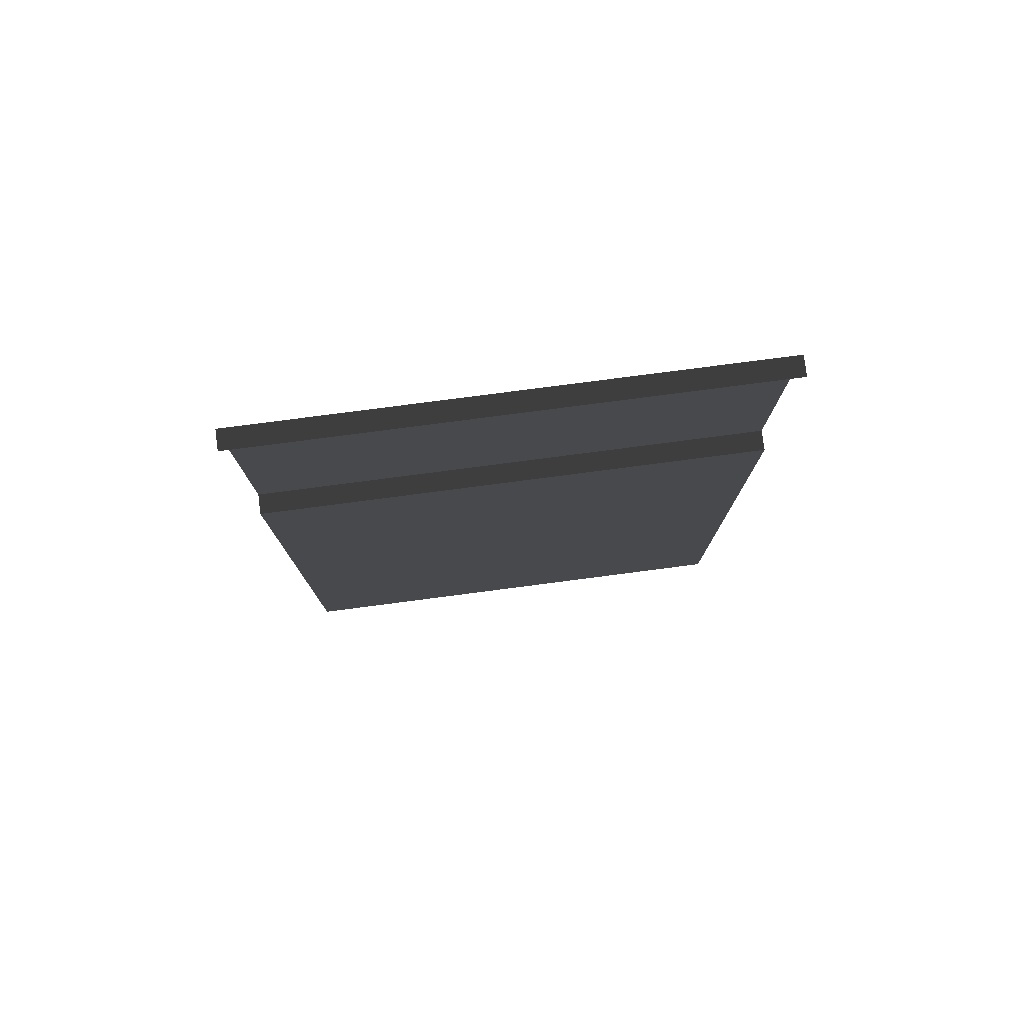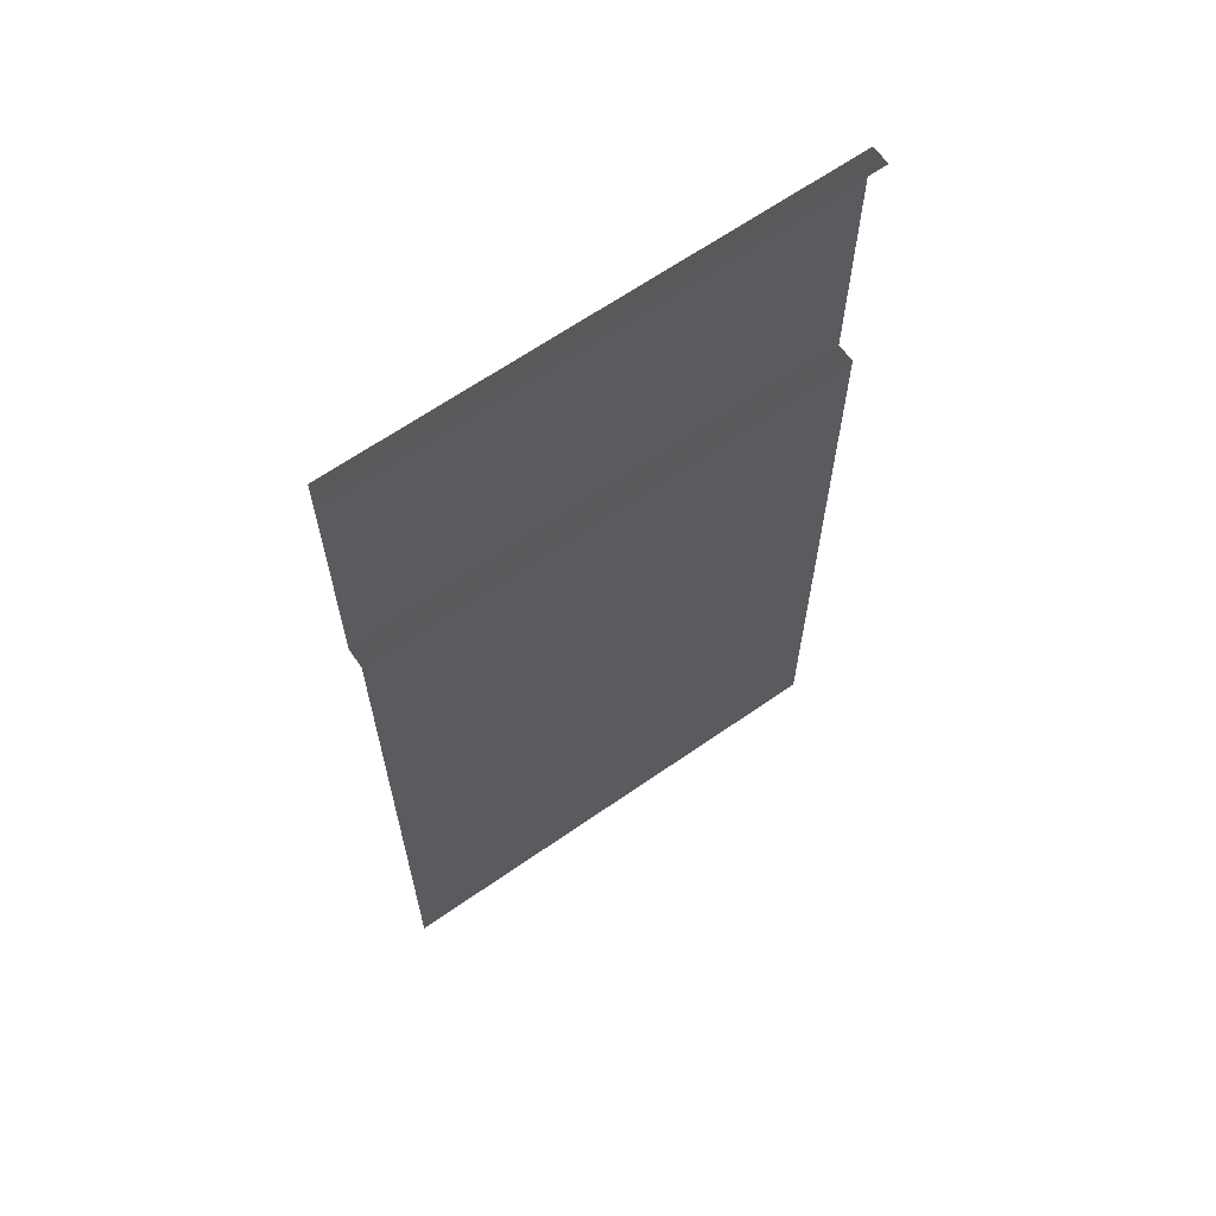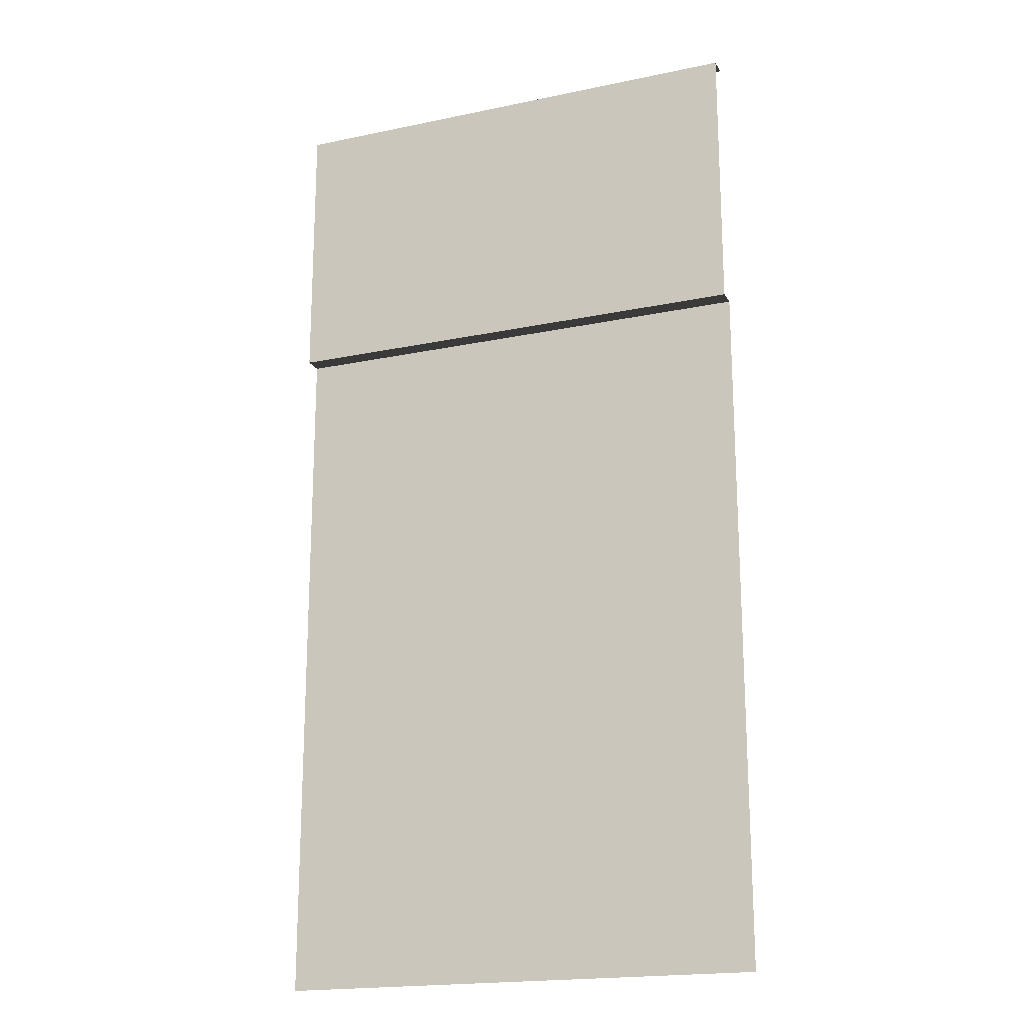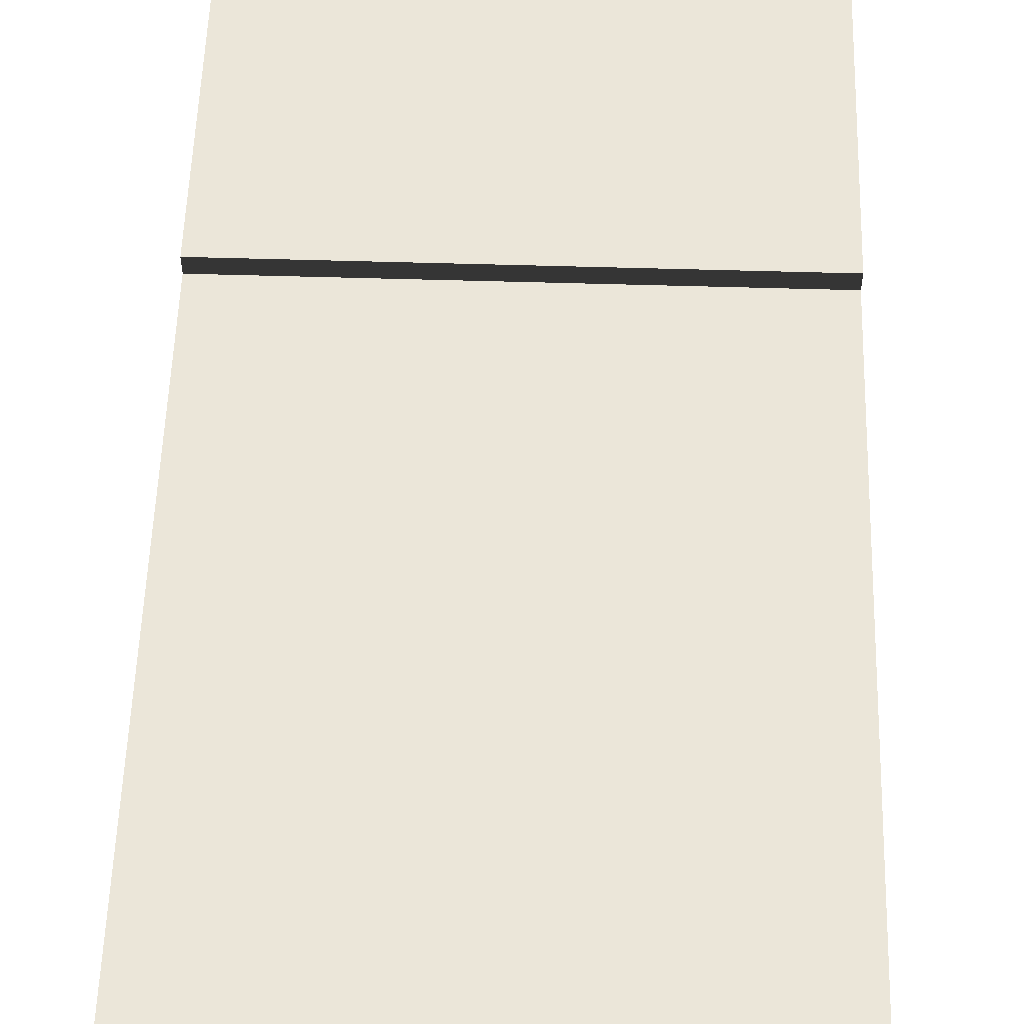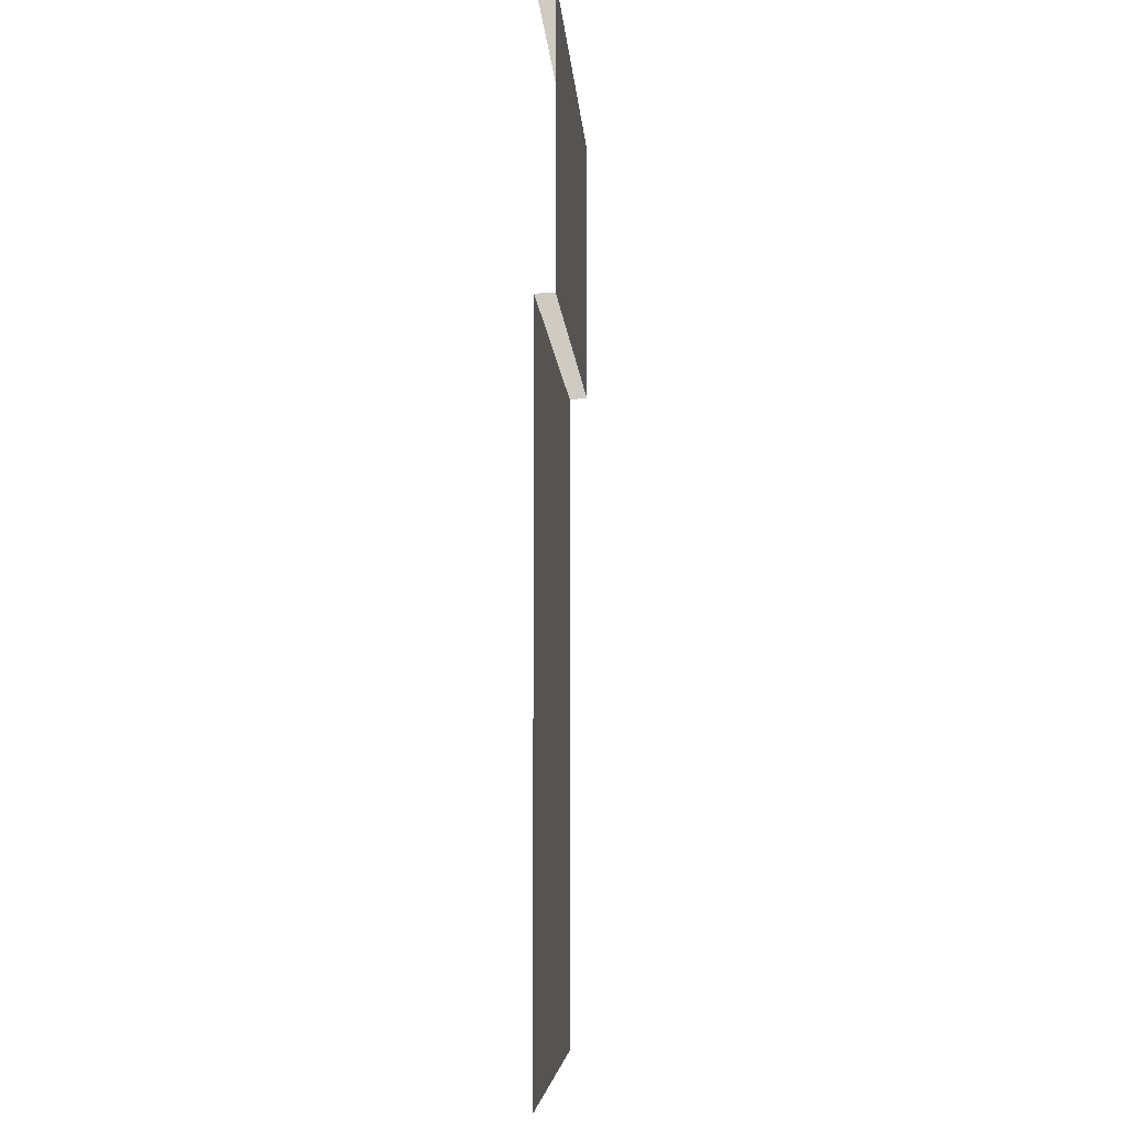
<metadata>
{"format":"obj","ext":"obj","renderer":"f3d","projection":"perspective","resolution":1024,"background":"white","views":[{"elev":79.4,"azim":-7.4,"up":"+Z"},{"elev":65.2,"azim":-35.0,"up":"+Z"},{"elev":-19.2,"azim":-158.4,"up":"+Z"},{"elev":55.3,"azim":-178.2,"up":"+Y"},{"elev":-6.5,"azim":93.8,"up":"+Z"}]}
</metadata>
<code>
v 5 -0.1948 -10
v 5 -0.1948 -3.165
v -3.179e-06 -0.1948 -10
v -3.179e-06 -0.1948 -3.165
v 2.5 -0.1948 -2.869
v 2.5 -0.1948 -2.869
v 2.5 0 -2.869
v -3.179e-06 -0.1948 -2.869
v -3.179e-06 0 -2.869
v 2.5 0 -3.815e-06
v -3.179e-06 0 -3.815e-06
v 2.5 0 -2.869
v -3.179e-06 0 -2.869
v -3.179e-06 -0.1948 -3.165
v 2.5 -0.1948 -2.869
v -3.179e-06 -0.1948 -2.869
v 5 0 -3.815e-06
v 2.5 0 -3.815e-06
v 5 0 -2.869
v 2.5 0 -2.869
v 5 -0.1948 -2.869
v 5 0 -2.869
v 2.5 -0.1948 -2.869
v 2.5 0 -2.869
v 2.5 0 -3.815e-06
v 2.5 -0.1948 -3.815e-06
v -3.179e-06 0 -3.815e-06
v -3.179e-06 -0.1948 -3.815e-06
v 5 0 -3.815e-06
v 5 -0.1948 -3.815e-06
v 2.5 0 -3.815e-06
v 2.5 -0.1948 -3.815e-06
v 5 -0.1948 -3.165
v 5 -0.1948 -2.869
v 2.5 -0.1948 -2.869
g road_straight_clear_mesh_3763_269
f 1 3 2
f 2 3 4
f 4 5 2
f 6 8 7
f 7 8 9
f 10 12 11
f 11 12 13
f 14 16 15
f 17 19 18
f 18 19 20
f 21 23 22
f 22 23 24
f 25 27 26
f 26 27 28
f 29 31 30
f 30 31 32
f 33 35 34

</code>
